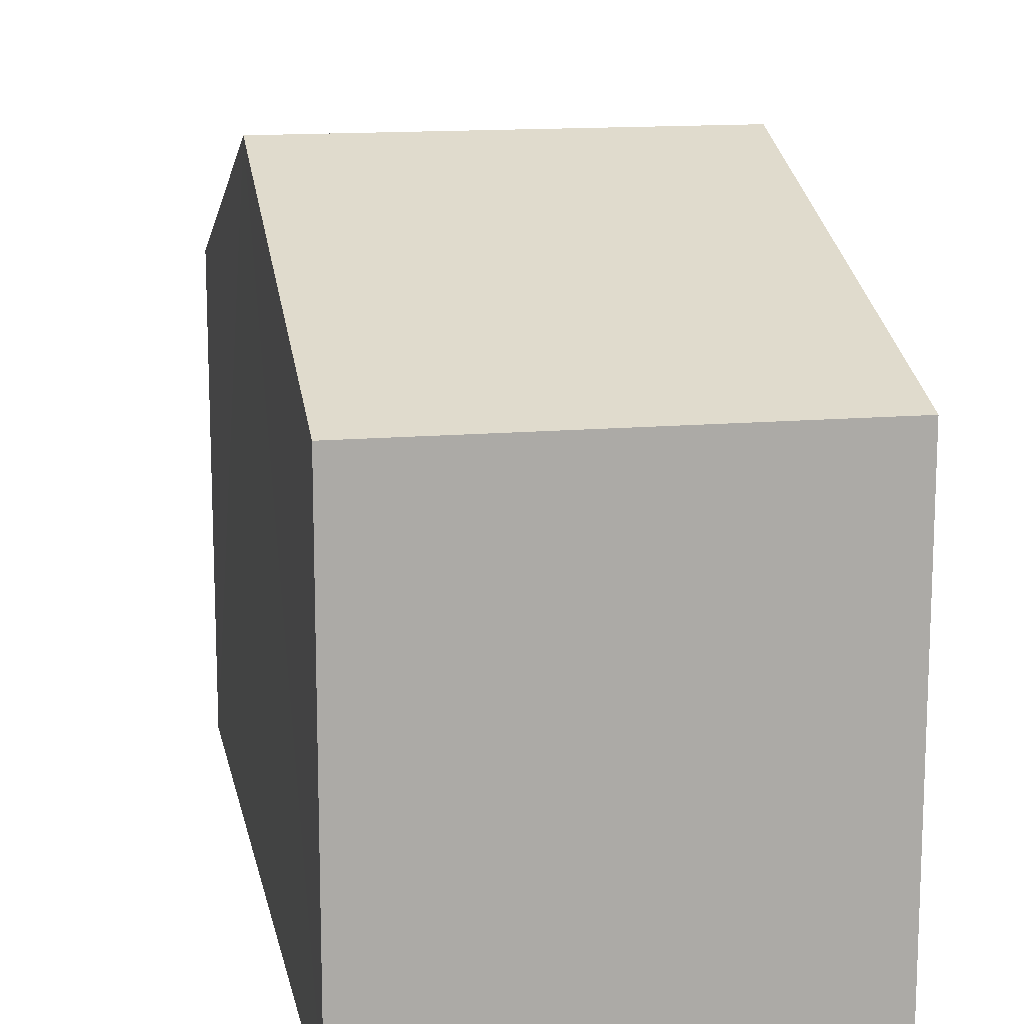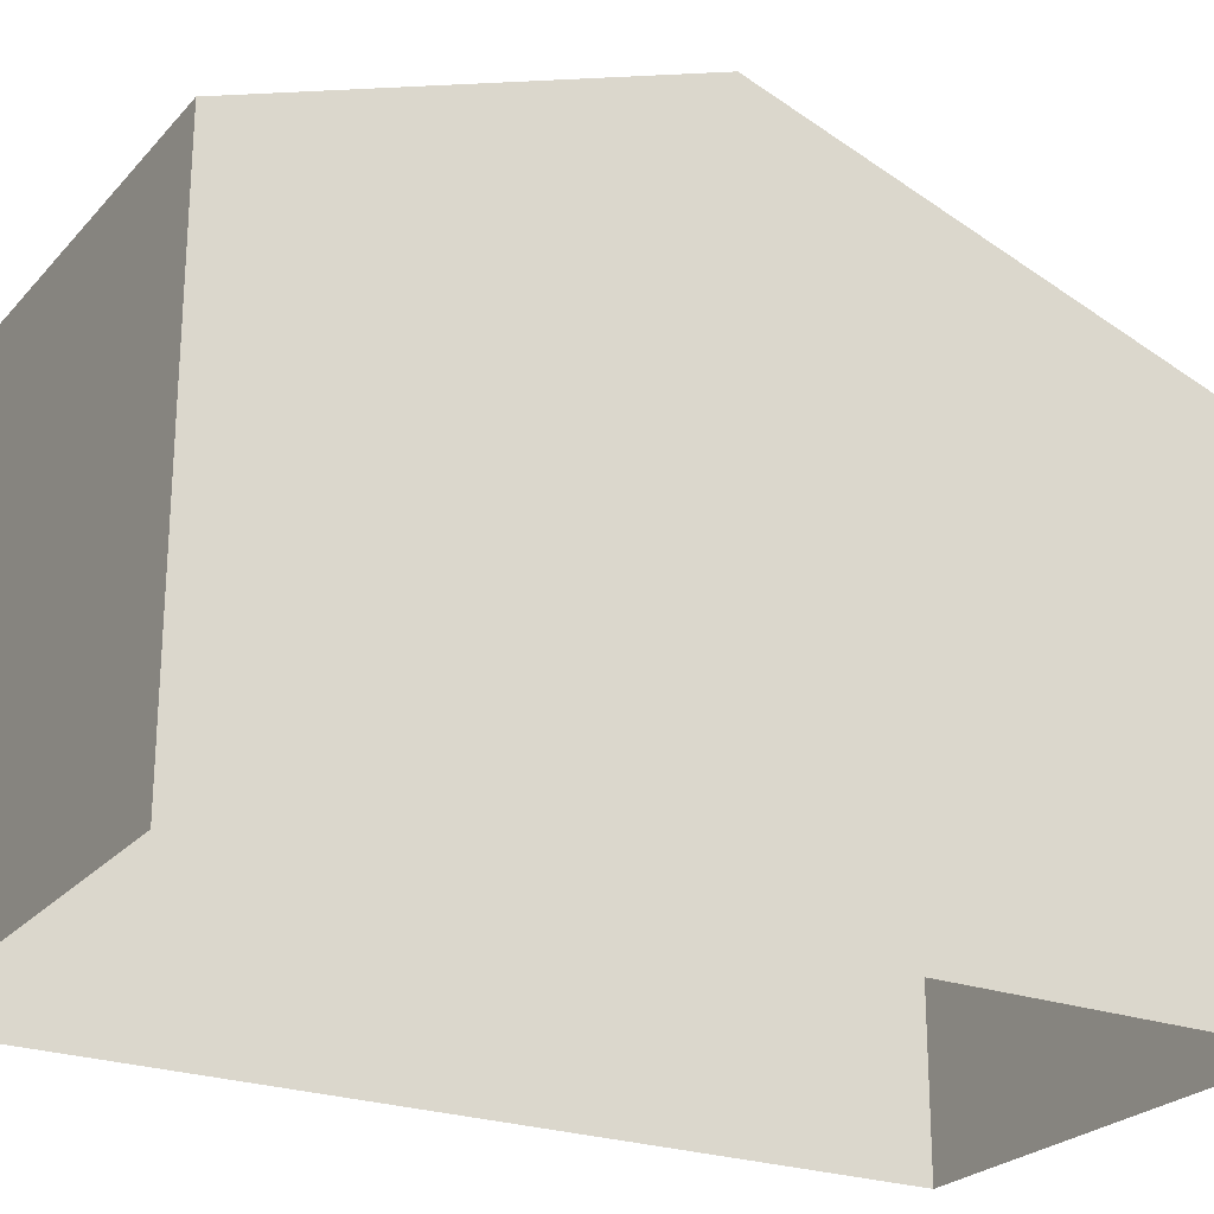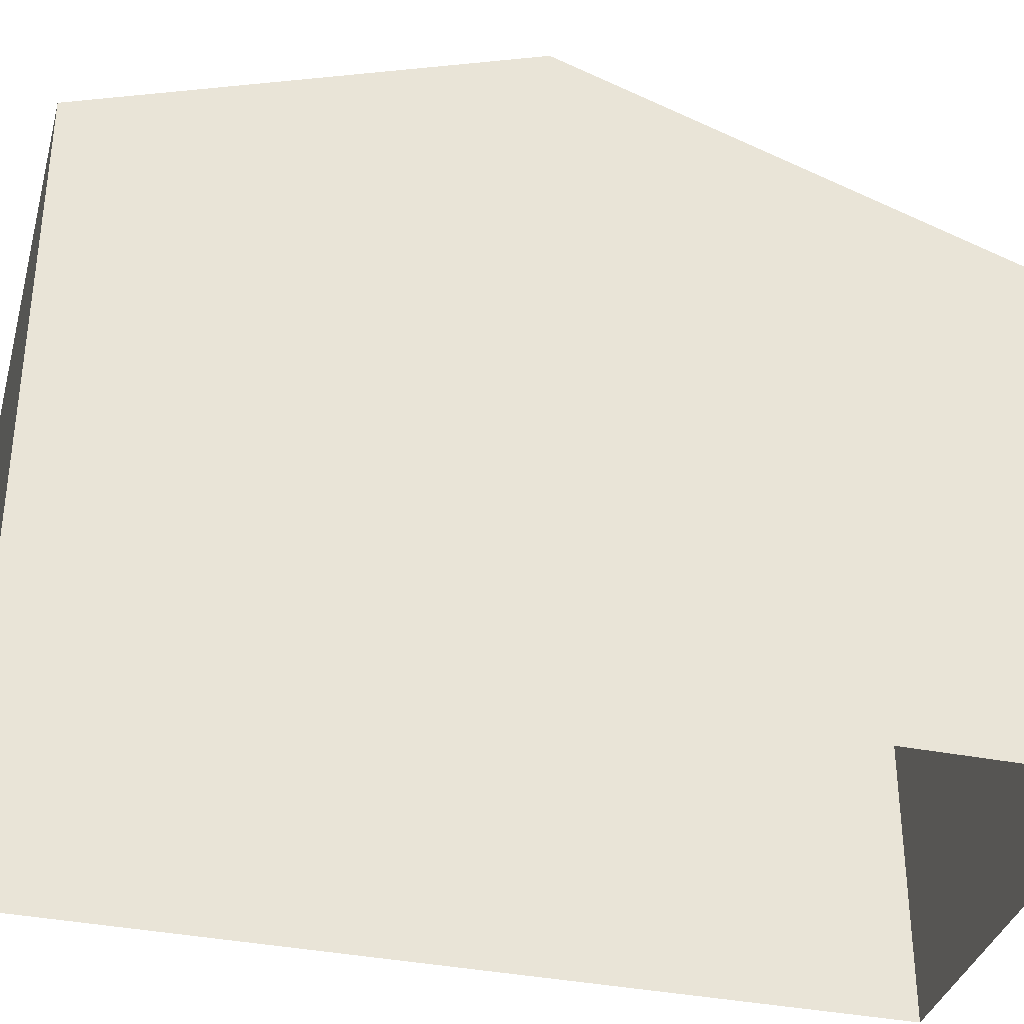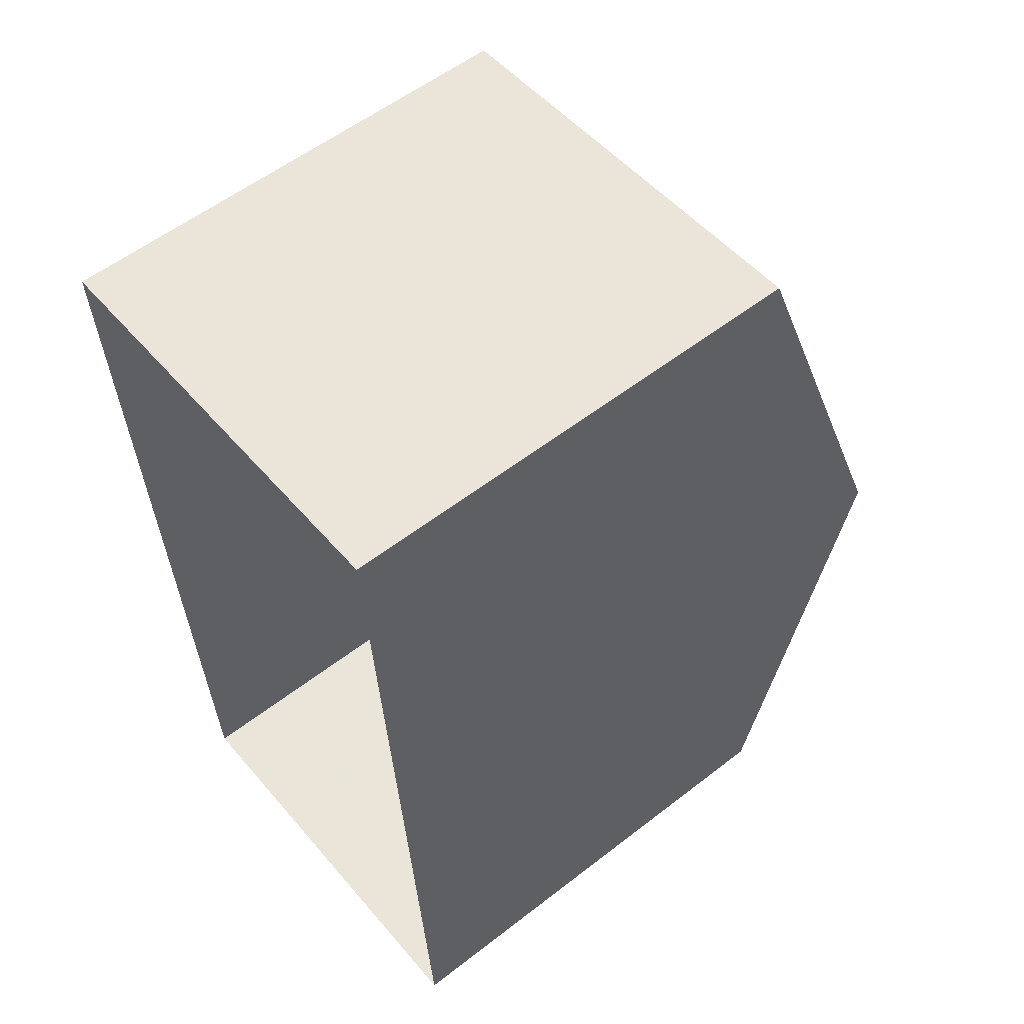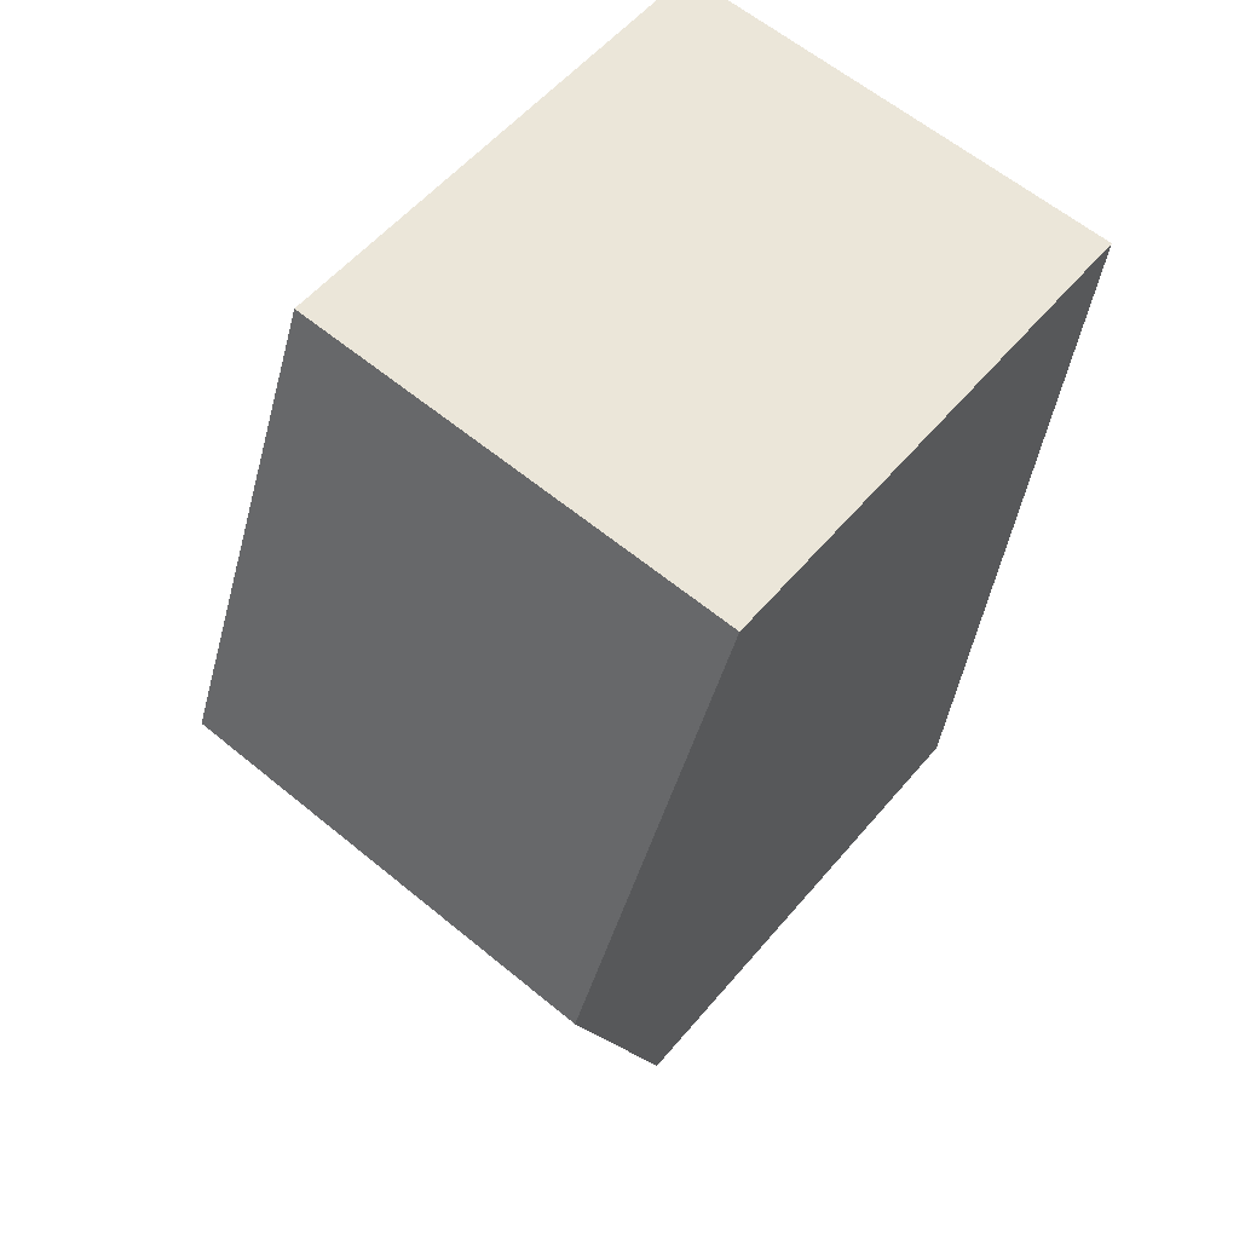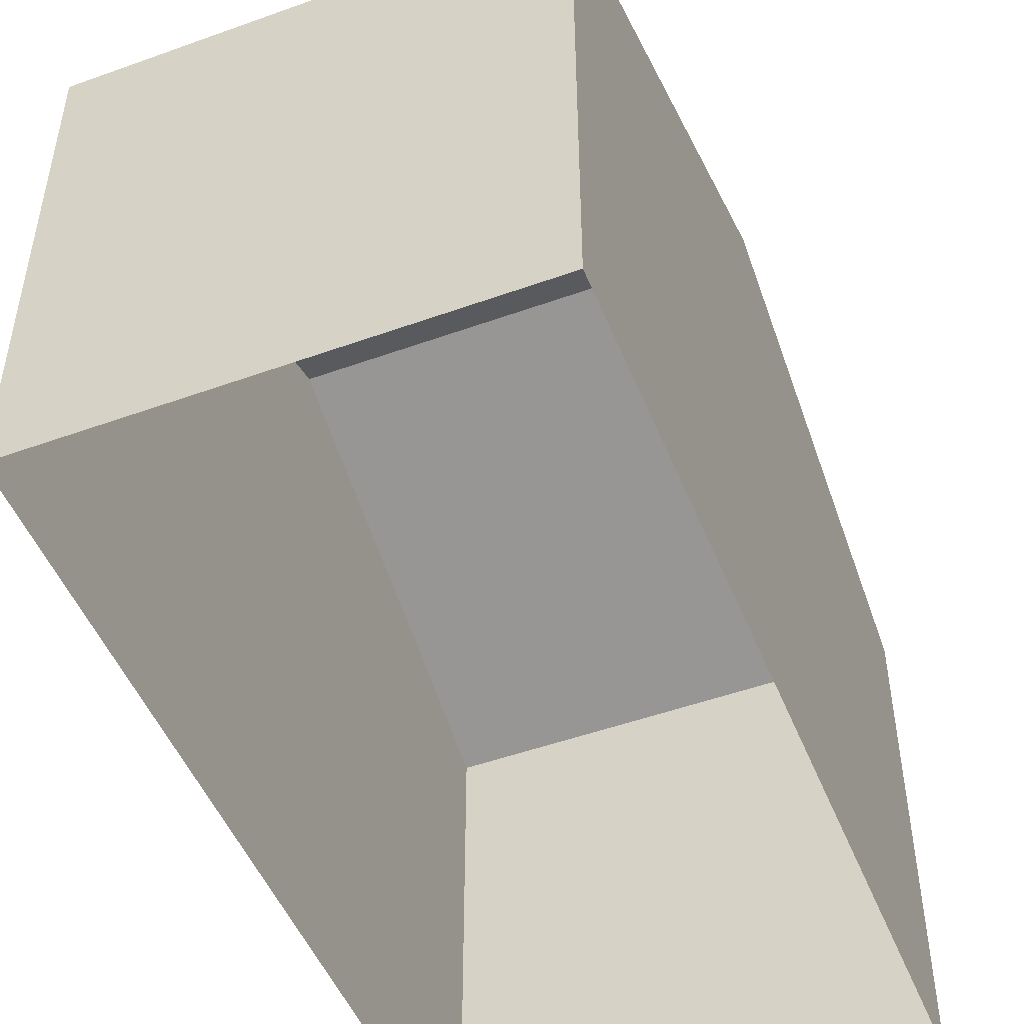
<metadata>
{"format":"obj","ext":"obj","renderer":"f3d","projection":"perspective","resolution":1024,"background":"white","views":[{"elev":14.1,"azim":164.8,"up":"+Z"},{"elev":-24.3,"azim":55.1,"up":"+Z"},{"elev":-35.4,"azim":70.8,"up":"+Z"},{"elev":57.0,"azim":-129.0,"up":"+Y"},{"elev":56.2,"azim":39.5,"up":"+Y"},{"elev":-49.6,"azim":-162.6,"up":"+Z"}]}
</metadata>
<code>
v -3.732e+05 -1.038e+05 28.27
v -3.732e+05 -1.038e+05 28.27
v -3.732e+05 -1.038e+05 28.27
v -3.732e+05 -1.038e+05 28.27
v -3.732e+05 -1.038e+05 37.09
v -3.732e+05 -1.038e+05 34.95
v -3.732e+05 -1.038e+05 37.09
v -3.732e+05 -1.038e+05 34.95
v -3.732e+05 -1.038e+05 34.95
v -3.732e+05 -1.038e+05 34.95
f 1 2 3
f 1 4 2
f 5 6 7
f 5 8 6
f 9 10 5
f 7 9 5
f 10 4 5
f 4 1 5
f 1 8 5
f 6 3 7
f 3 2 7
f 2 9 7
f 8 1 3
f 6 8 3
f 9 2 4
f 10 9 4

</code>
